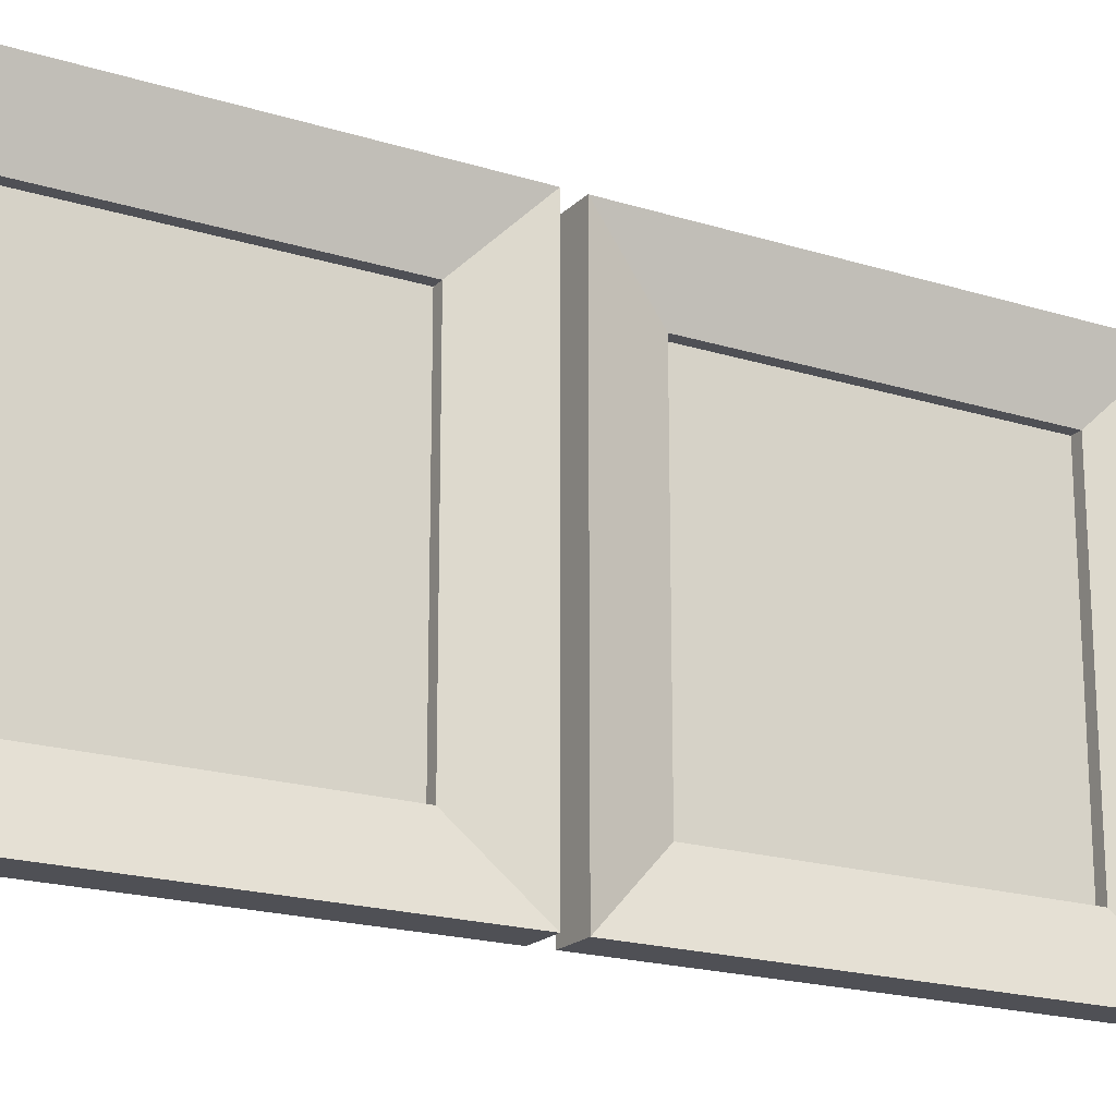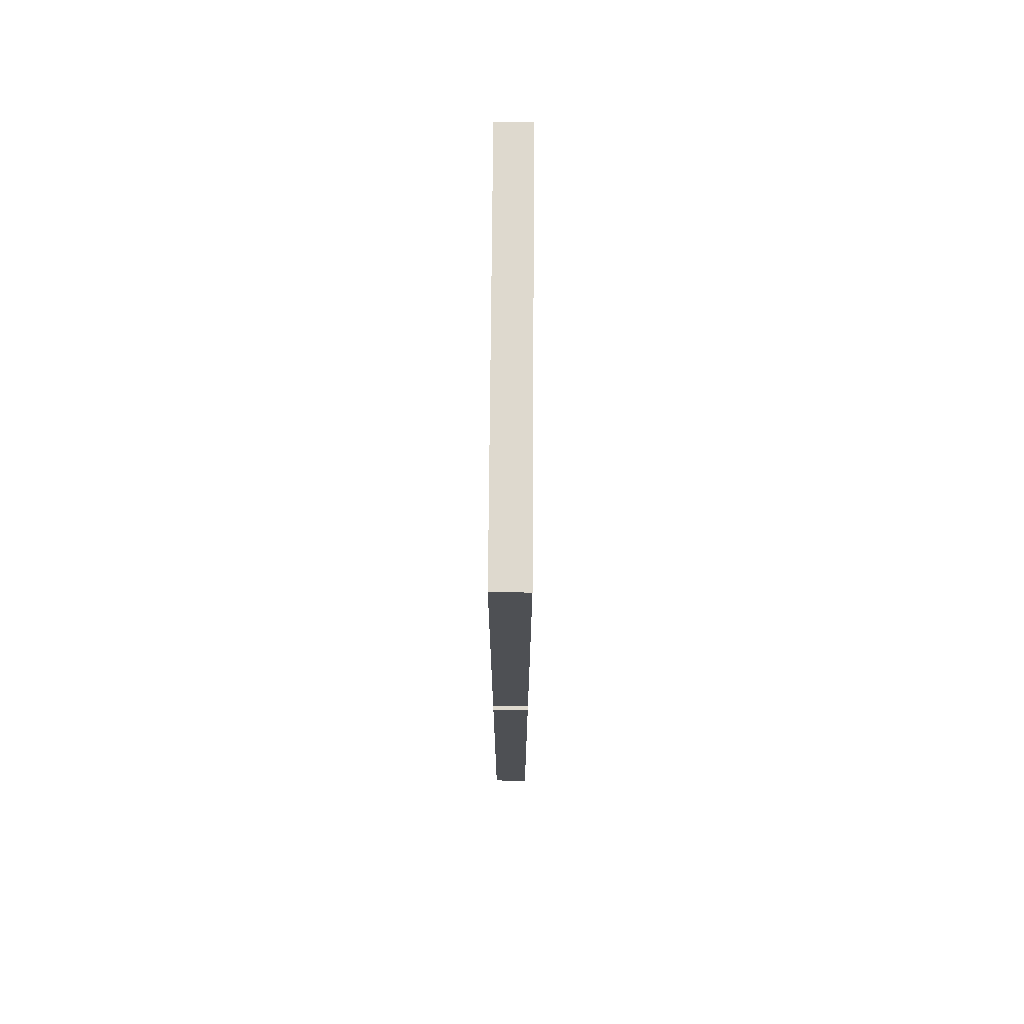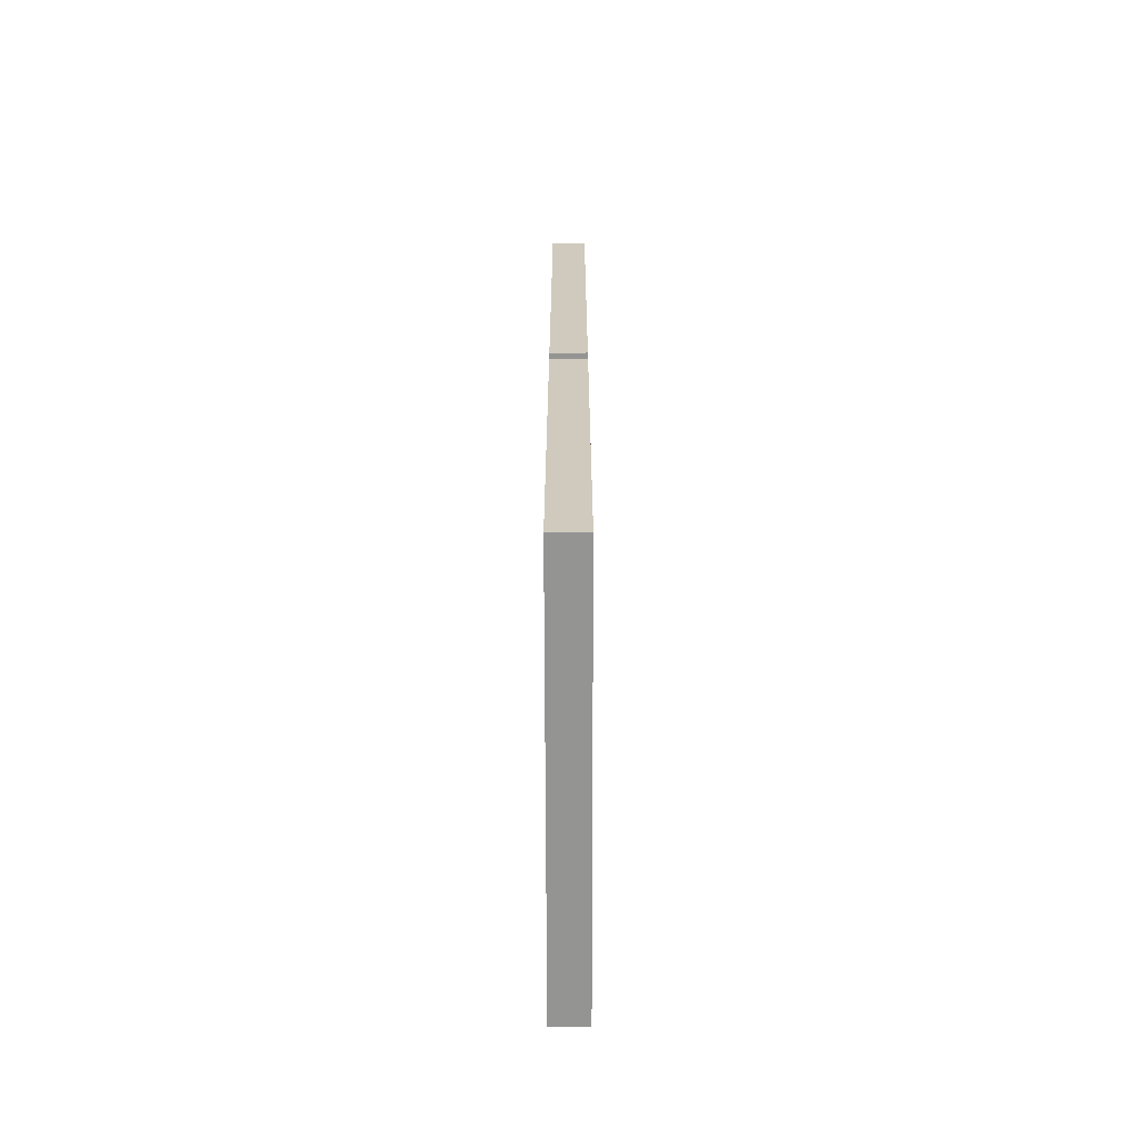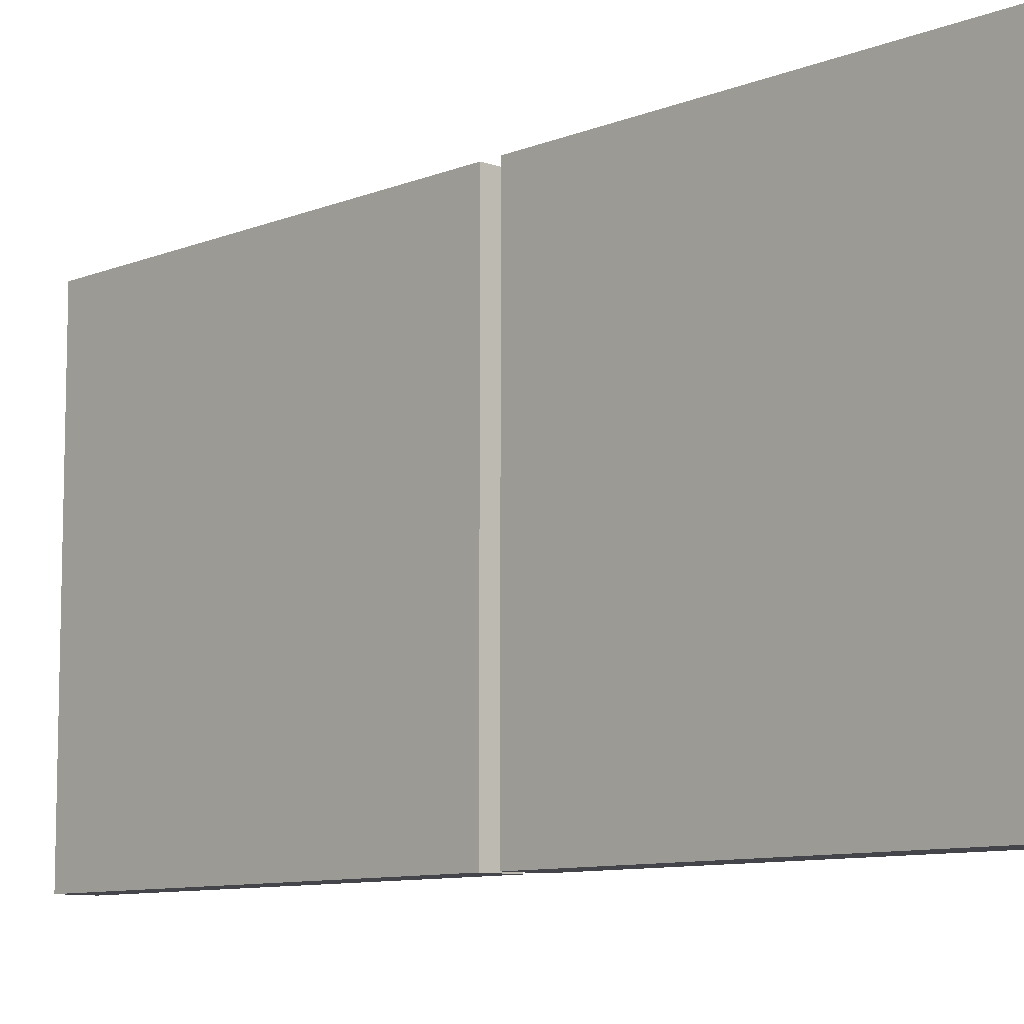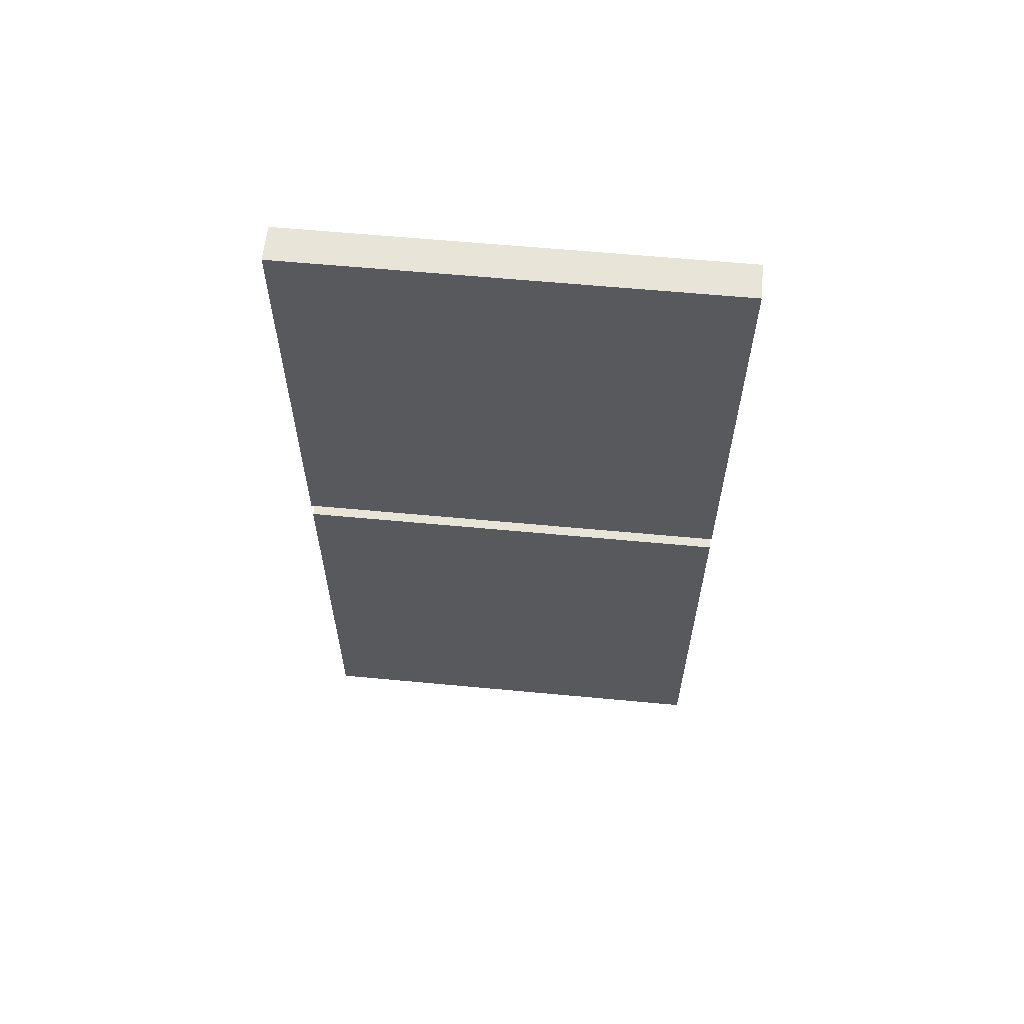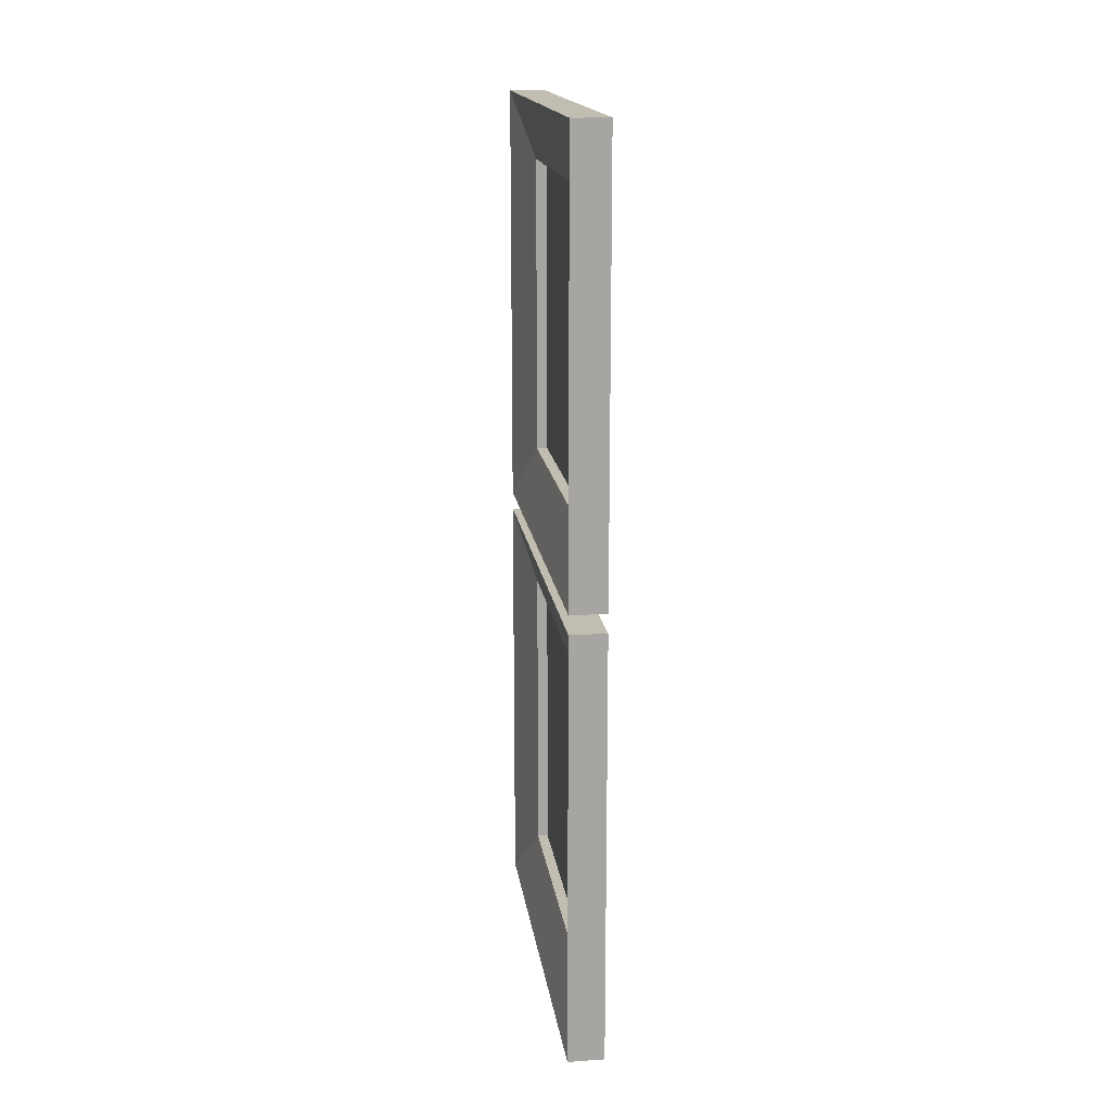
<metadata>
{"format":"obj","ext":"obj","renderer":"f3d","projection":"perspective","resolution":1024,"background":"white","views":[{"elev":-19.4,"azim":-120.4,"up":"+Y"},{"elev":71.5,"azim":-179.6,"up":"+Z"},{"elev":-67.0,"azim":0.1,"up":"+Z"},{"elev":-9.2,"azim":136.9,"up":"+Y"},{"elev":60.7,"azim":95.5,"up":"+Z"},{"elev":16.7,"azim":-7.8,"up":"+Z"}]}
</metadata>
<code>
v 26.19 52.92 -61.59
v 26.19 52.92 -41.59
v 26.19 72.92 -61.59
v 26.19 72.92 -41.59
v 26.19 69.92 -58.59
v 26.19 55.92 -58.59
v 26.19 55.92 -44.59
v 26.19 69.92 -44.59
v 24.81 72.92 -61.59
v 24.81 52.92 -61.59
v 24.81 52.92 -41.59
v 24.81 72.92 -41.59
v 25.69 55.92 -58.59
v 25.69 69.92 -58.59
v 25.69 69.92 -44.59
v 25.69 55.92 -44.59
v 26.48 52.92 -61.59
v 26.48 52.92 -41.59
v 26.48 72.92 -61.59
v 26.48 72.92 -41.59
f 6 7 8
f 8 5 6
f 9 10 13
f 13 14 9
f 10 11 16
f 16 13 10
f 11 12 15
f 15 16 11
f 12 9 14
f 14 15 12
f 3 1 10
f 10 9 3
f 1 2 11
f 11 10 1
f 2 4 12
f 12 11 2
f 4 3 9
f 9 12 4
f 6 5 14
f 14 13 6
f 5 8 15
f 15 14 5
f 8 7 16
f 16 15 8
f 7 6 13
f 13 16 7
f 1 3 19
f 19 17 1
f 3 4 20
f 20 19 3
f 4 2 18
f 18 20 4
f 2 1 17
f 17 18 2
f 20 18 17
f 17 19 20
v 26.19 52.92 -40.74
v 26.19 52.92 -20.74
v 26.19 72.92 -40.74
v 26.19 72.92 -20.74
v 26.19 69.92 -37.74
v 26.19 55.92 -37.74
v 26.19 55.92 -23.74
v 26.19 69.92 -23.74
v 24.81 72.92 -40.74
v 24.81 52.92 -40.74
v 24.81 52.92 -20.74
v 24.81 72.92 -20.74
v 25.69 55.92 -37.74
v 25.69 69.92 -37.74
v 25.69 69.92 -23.74
v 25.69 55.92 -23.74
v 26.48 52.92 -40.74
v 26.48 52.92 -20.74
v 26.48 72.92 -40.74
v 26.48 72.92 -20.74
f 26 27 28
f 28 25 26
f 29 30 33
f 33 34 29
f 30 31 36
f 36 33 30
f 31 32 35
f 35 36 31
f 32 29 34
f 34 35 32
f 23 21 30
f 30 29 23
f 21 22 31
f 31 30 21
f 22 24 32
f 32 31 22
f 24 23 29
f 29 32 24
f 26 25 34
f 34 33 26
f 25 28 35
f 35 34 25
f 28 27 36
f 36 35 28
f 27 26 33
f 33 36 27
f 21 23 39
f 39 37 21
f 23 24 40
f 40 39 23
f 24 22 38
f 38 40 24
f 22 21 37
f 37 38 22
f 40 38 37
f 37 39 40

</code>
